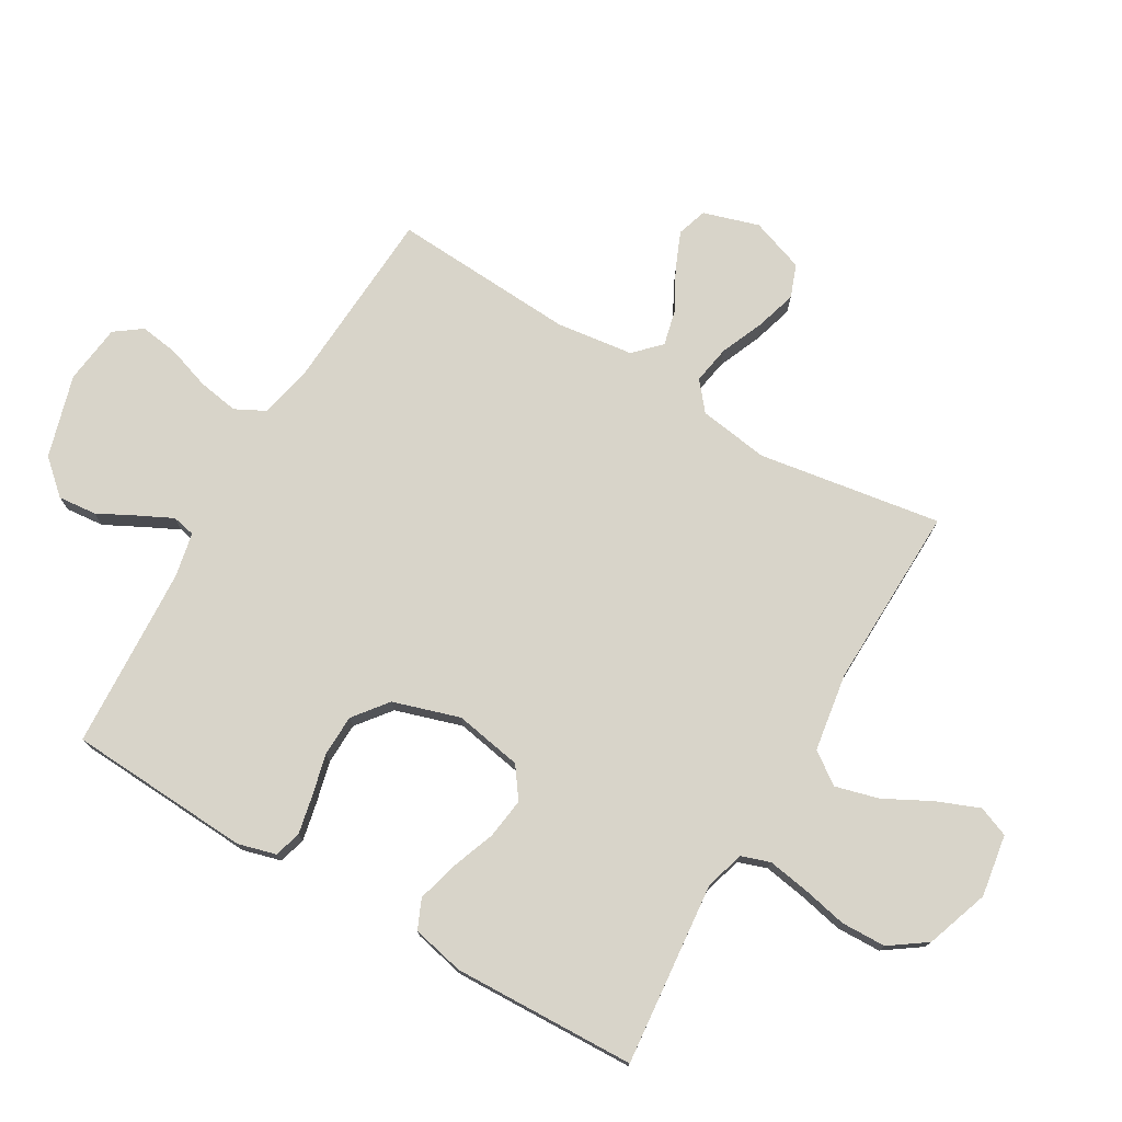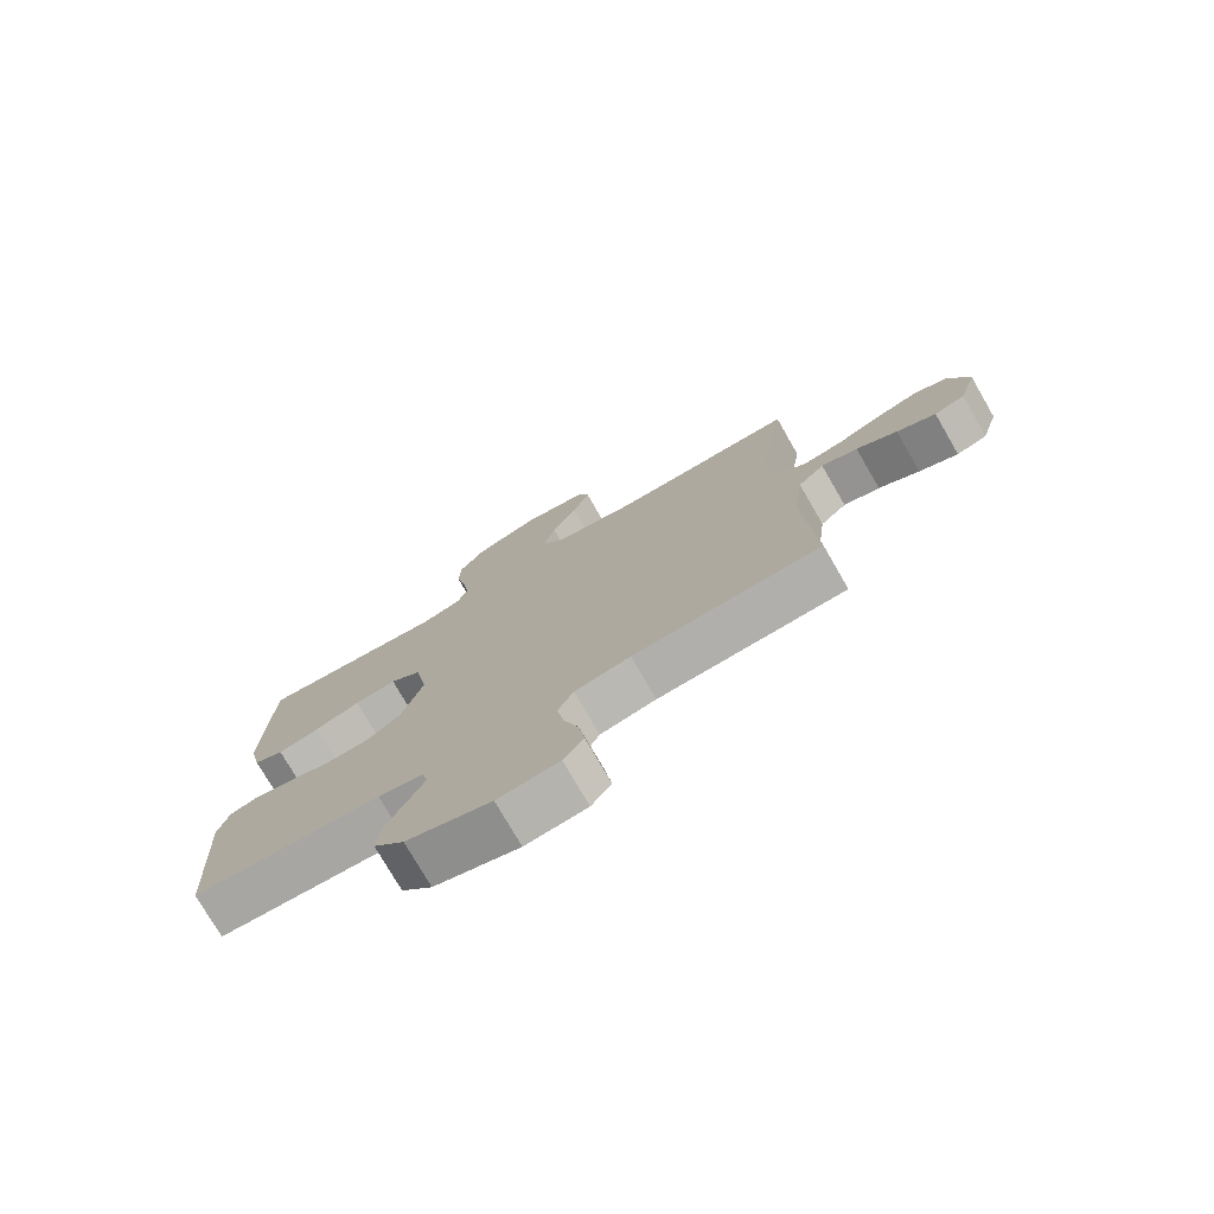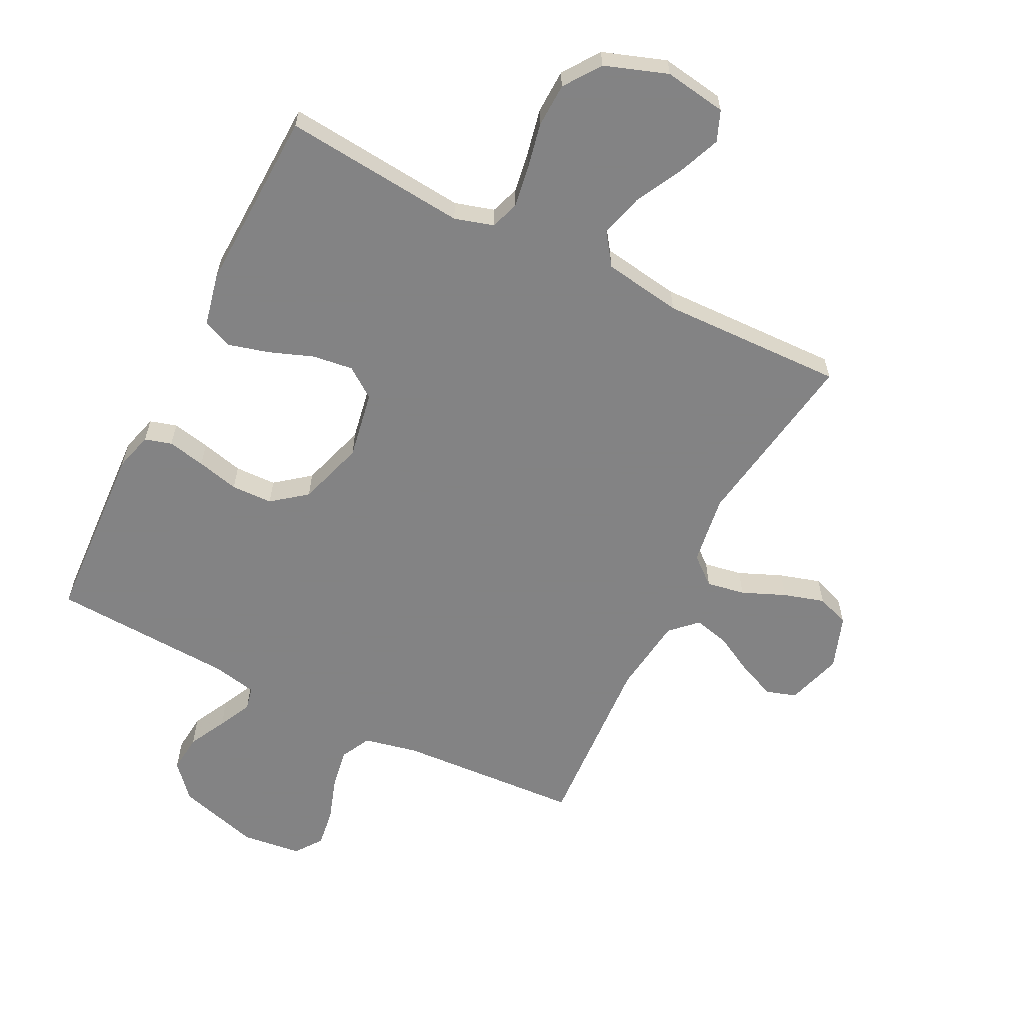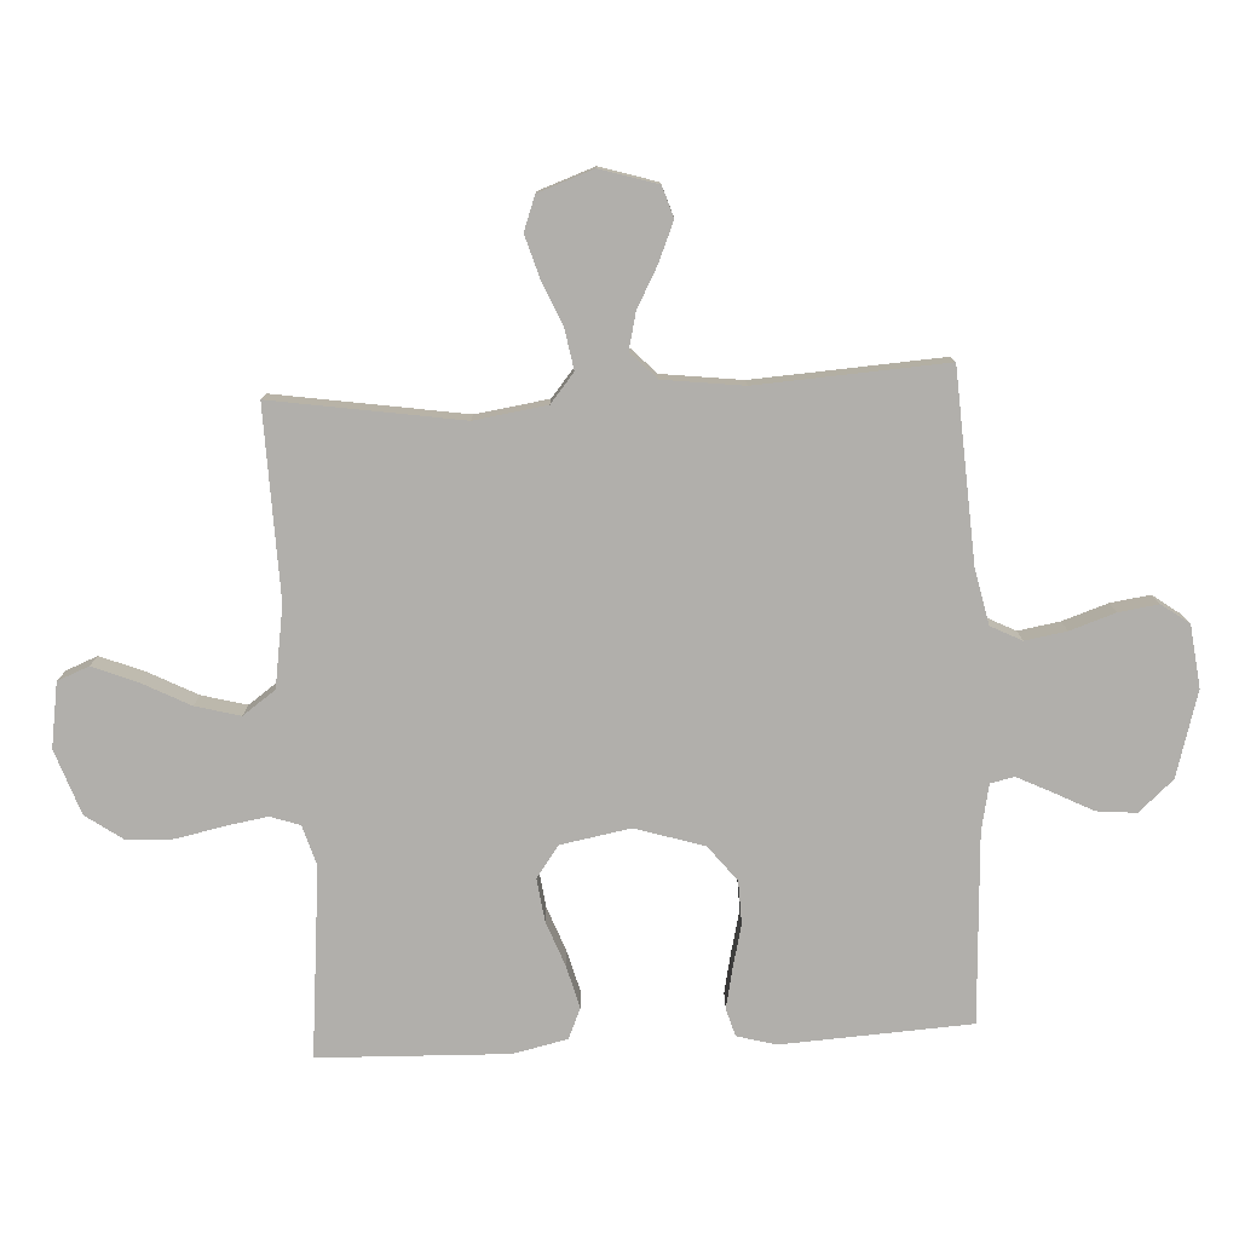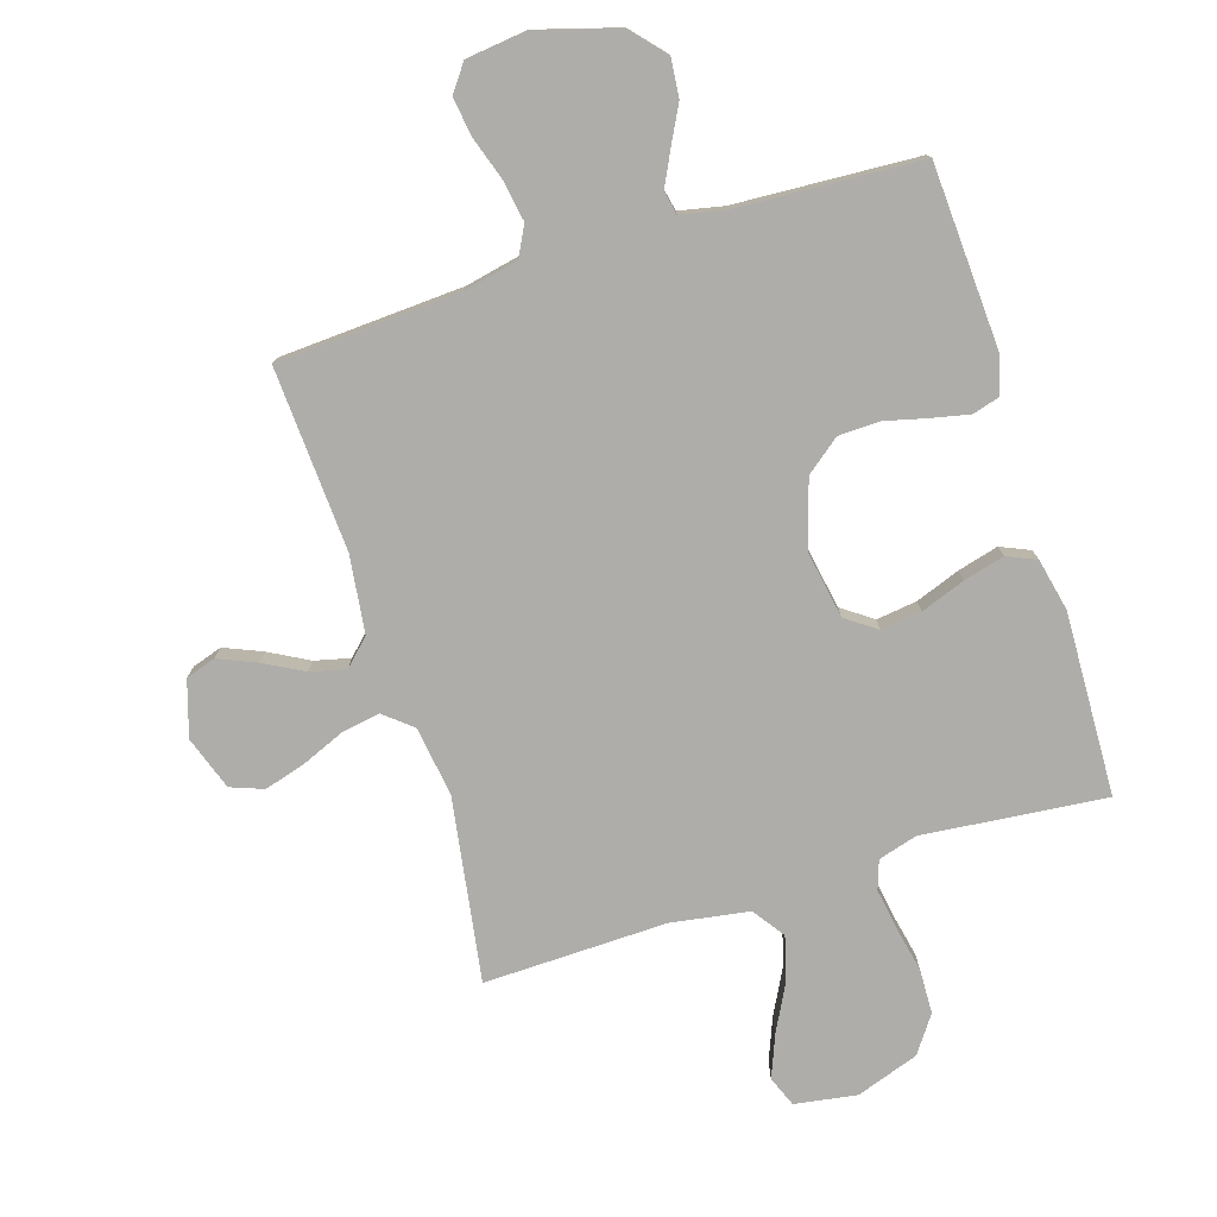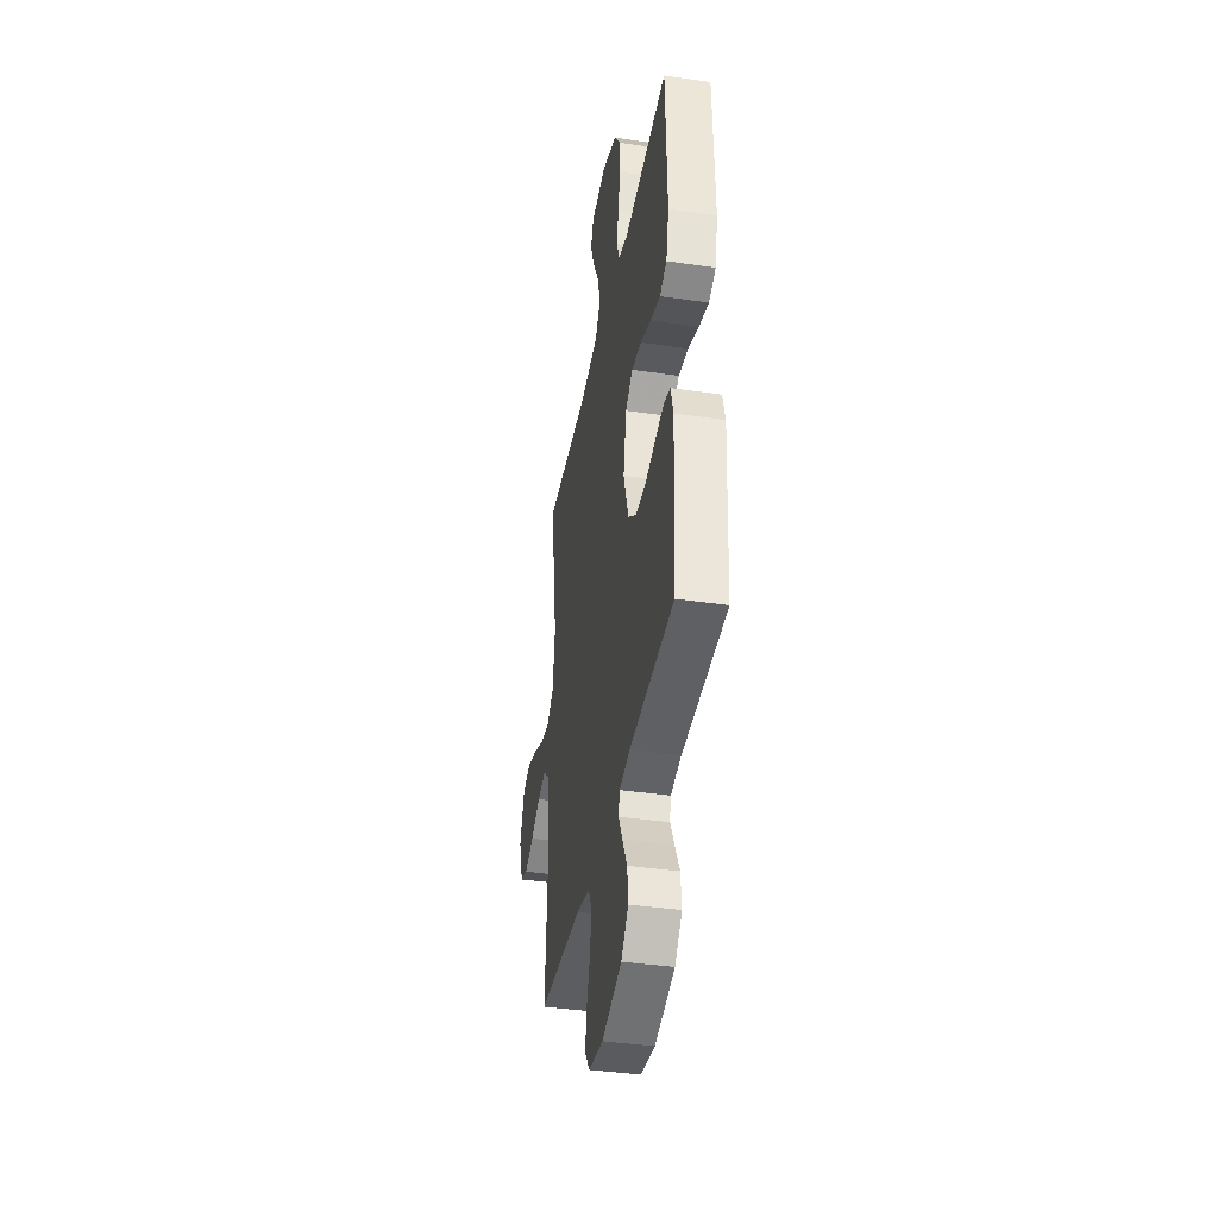
<metadata>
{"format":"obj","ext":"obj","renderer":"f3d","projection":"perspective","resolution":1024,"background":"white","views":[{"elev":75.4,"azim":-59.7,"up":"+Y"},{"elev":-76.2,"azim":30.0,"up":"+Z"},{"elev":-61.1,"azim":-26.7,"up":"+Y"},{"elev":-78.3,"azim":93.1,"up":"+Y"},{"elev":-77.2,"azim":-162.7,"up":"+Y"},{"elev":-39.1,"azim":-100.4,"up":"+Z"}]}
</metadata>
<code>
v 0.5 0.07 0.5
v 0.453 0.07 0.2
v 0.47 0.07 0.085
v 0.516 0.07 0.047
v 0.579 0.07 0.058
v 0.65 0.07 0.088
v 0.717 0.07 0.108
v 0.771 0.07 0.088
v 0.802 0.07 0
v 0.774 0.07 -0.091
v 0.725 0.07 -0.107
v 0.663 0.07 -0.081
v 0.598 0.07 -0.046
v 0.54 0.07 -0.032
v 0.498 0.07 -0.073
v 0.482 0.07 -0.2
v 0.5 0.07 -0.5
v 0.2 0.07 -0.518
v 0.111 0.07 -0.537
v 0.086 0.07 -0.586
v 0.097 0.07 -0.652
v 0.121 0.07 -0.724
v 0.13 0.07 -0.787
v 0.098 0.07 -0.831
v 0 0.07 -0.843
v -0.135 0.07 -0.804
v -0.184 0.07 -0.749
v -0.178 0.07 -0.686
v -0.146 0.07 -0.624
v -0.119 0.07 -0.569
v -0.127 0.07 -0.531
v -0.2 0.07 -0.516
v -0.5 0.07 -0.5
v -0.517 0.07 -0.2
v -0.5 0.07 -0.138
v -0.456 0.07 -0.125
v -0.394 0.07 -0.138
v -0.325 0.07 -0.155
v -0.257 0.07 -0.153
v -0.201 0.07 -0.109
v -0.167 0.07 0
v -0.187 0.07 0.111
v -0.237 0.07 0.147
v -0.304 0.07 0.138
v -0.376 0.07 0.111
v -0.443 0.07 0.093
v -0.491 0.07 0.114
v -0.51 0.07 0.2
v -0.5 0.07 0.5
v -0.2 0.07 0.471
v -0.136 0.07 0.49
v -0.12 0.07 0.537
v -0.131 0.07 0.604
v -0.147 0.07 0.679
v -0.145 0.07 0.752
v -0.103 0.07 0.812
v 0 0.07 0.848
v 0.102 0.07 0.832
v 0.122 0.07 0.782
v 0.094 0.07 0.712
v 0.054 0.07 0.635
v 0.035 0.07 0.564
v 0.072 0.07 0.512
v 0.2 0.07 0.492
v 0.5 0 0.5
v 0.453 0 0.2
v 0.47 0 0.085
v 0.516 0 0.047
v 0.579 0 0.058
v 0.65 0 0.088
v 0.717 0 0.108
v 0.771 0 0.088
v 0.802 0 0
v 0.774 0 -0.091
v 0.725 0 -0.107
v 0.663 0 -0.081
v 0.598 0 -0.046
v 0.54 0 -0.032
v 0.498 0 -0.073
v 0.482 0 -0.2
v 0.5 0 -0.5
v 0.2 0 -0.518
v 0.111 0 -0.537
v 0.086 0 -0.586
v 0.097 0 -0.652
v 0.121 0 -0.724
v 0.13 0 -0.787
v 0.098 0 -0.831
v 0 0 -0.843
v -0.135 0 -0.804
v -0.184 0 -0.749
v -0.178 0 -0.686
v -0.146 0 -0.624
v -0.119 0 -0.569
v -0.127 0 -0.531
v -0.2 0 -0.516
v -0.5 0 -0.5
v -0.517 0 -0.2
v -0.5 0 -0.138
v -0.456 0 -0.125
v -0.394 0 -0.138
v -0.325 0 -0.155
v -0.257 0 -0.153
v -0.201 0 -0.109
v -0.167 0 0
v -0.187 0 0.111
v -0.237 0 0.147
v -0.304 0 0.138
v -0.376 0 0.111
v -0.443 0 0.093
v -0.491 0 0.114
v -0.51 0 0.2
v -0.5 0 0.5
v -0.2 0 0.471
v -0.136 0 0.49
v -0.12 0 0.537
v -0.131 0 0.604
v -0.147 0 0.679
v -0.145 0 0.752
v -0.103 0 0.812
v 0 0 0.848
v 0.102 0 0.832
v 0.122 0 0.782
v 0.094 0 0.712
v 0.054 0 0.635
v 0.035 0 0.564
v 0.072 0 0.512
v 0.2 0 0.492
f 59 60 61
f 58 59 61
f 57 58 61
f 56 57 61
f 55 56 61
f 54 55 61
f 53 54 61
f 52 53 61 62
f 51 52 62 63
f 48 49 50
f 47 48 50
f 46 47 50
f 45 46 50
f 44 45 50
f 51 63 64
f 50 51 64
f 44 50 64
f 43 44 64
f 36 37 38
f 35 36 38
f 34 35 38
f 33 34 38
f 32 33 38
f 31 32 38 39
f 27 28 29
f 26 27 29
f 25 26 29
f 24 25 29
f 23 24 29
f 22 23 29
f 21 22 29
f 20 21 29 30
f 19 20 30 31
f 16 17 18
f 31 39 40
f 19 31 40
f 18 19 40
f 16 18 40
f 15 16 40
f 11 12 13
f 10 11 13
f 9 10 13
f 8 9 13
f 7 8 13
f 6 7 13
f 5 6 13
f 4 5 13 14
f 64 1 2
f 43 64 2
f 42 43 2
f 15 40 41
f 14 15 41
f 4 14 41
f 3 4 41
f 2 3 41 42
f 125 124 123
f 125 123 122
f 125 122 121
f 125 121 120
f 125 120 119
f 125 119 118
f 125 118 117
f 126 125 117 116
f 127 126 116 115
f 114 113 112
f 114 112 111
f 114 111 110
f 114 110 109
f 114 109 108
f 128 127 115
f 128 115 114
f 128 114 108
f 128 108 107
f 102 101 100
f 102 100 99
f 102 99 98
f 102 98 97
f 102 97 96
f 103 102 96 95
f 93 92 91
f 93 91 90
f 93 90 89
f 93 89 88
f 93 88 87
f 93 87 86
f 93 86 85
f 94 93 85 84
f 95 94 84 83
f 82 81 80
f 104 103 95
f 104 95 83
f 104 83 82
f 104 82 80
f 104 80 79
f 77 76 75
f 77 75 74
f 77 74 73
f 77 73 72
f 77 72 71
f 77 71 70
f 77 70 69
f 78 77 69 68
f 66 65 128
f 66 128 107
f 66 107 106
f 105 104 79
f 105 79 78
f 105 78 68
f 105 68 67
f 106 105 67 66
f 1 65 66 2
f 2 66 67 3
f 3 67 68 4
f 4 68 69 5
f 5 69 70 6
f 6 70 71 7
f 7 71 72 8
f 8 72 73 9
f 9 73 74 10
f 10 74 75 11
f 11 75 76 12
f 12 76 77 13
f 13 77 78 14
f 14 78 79 15
f 15 79 80 16
f 16 80 81 17
f 17 81 82 18
f 18 82 83 19
f 19 83 84 20
f 20 84 85 21
f 21 85 86 22
f 22 86 87 23
f 23 87 88 24
f 24 88 89 25
f 25 89 90 26
f 26 90 91 27
f 27 91 92 28
f 28 92 93 29
f 29 93 94 30
f 30 94 95 31
f 31 95 96 32
f 32 96 97 33
f 33 97 98 34
f 34 98 99 35
f 35 99 100 36
f 36 100 101 37
f 37 101 102 38
f 38 102 103 39
f 39 103 104 40
f 40 104 105 41
f 41 105 106 42
f 42 106 107 43
f 43 107 108 44
f 44 108 109 45
f 45 109 110 46
f 46 110 111 47
f 47 111 112 48
f 48 112 113 49
f 49 113 114 50
f 50 114 115 51
f 51 115 116 52
f 52 116 117 53
f 53 117 118 54
f 54 118 119 55
f 55 119 120 56
f 56 120 121 57
f 57 121 122 58
f 58 122 123 59
f 59 123 124 60
f 60 124 125 61
f 61 125 126 62
f 62 126 127 63
f 63 127 128 64
f 64 128 65 1

</code>
